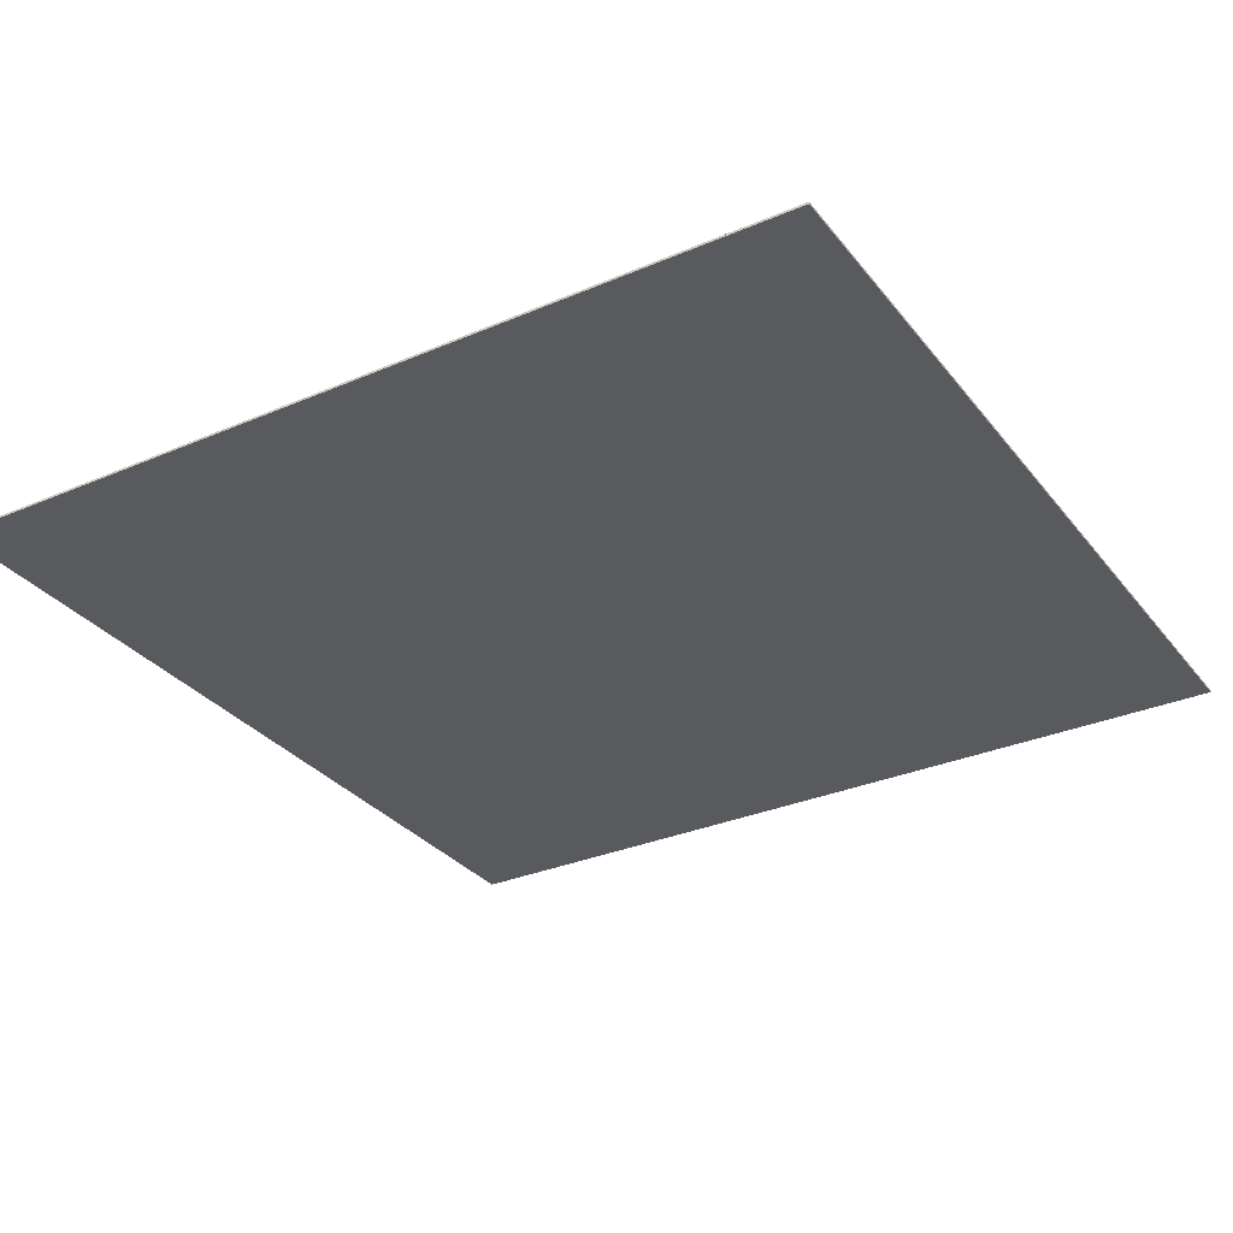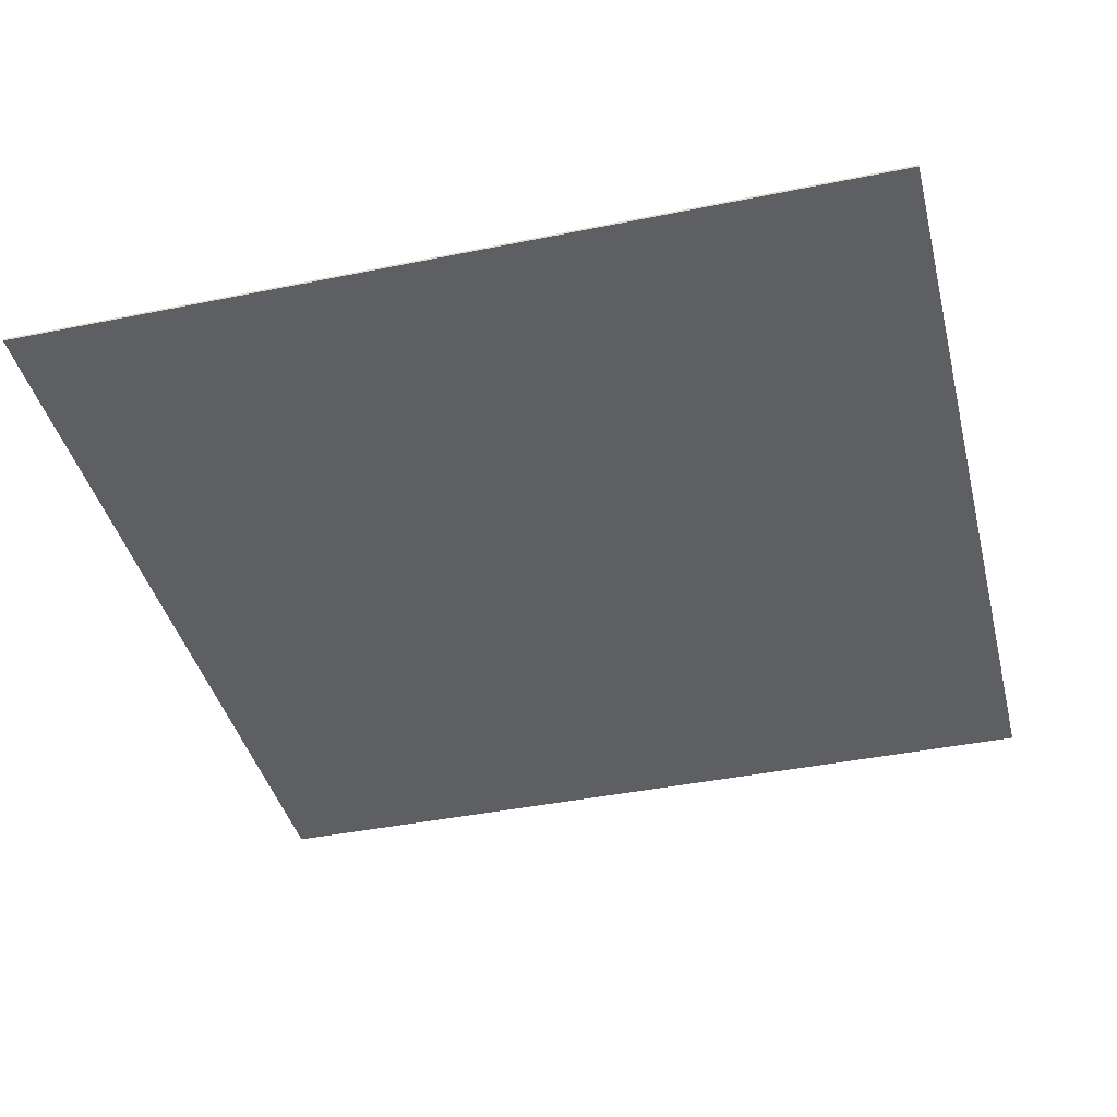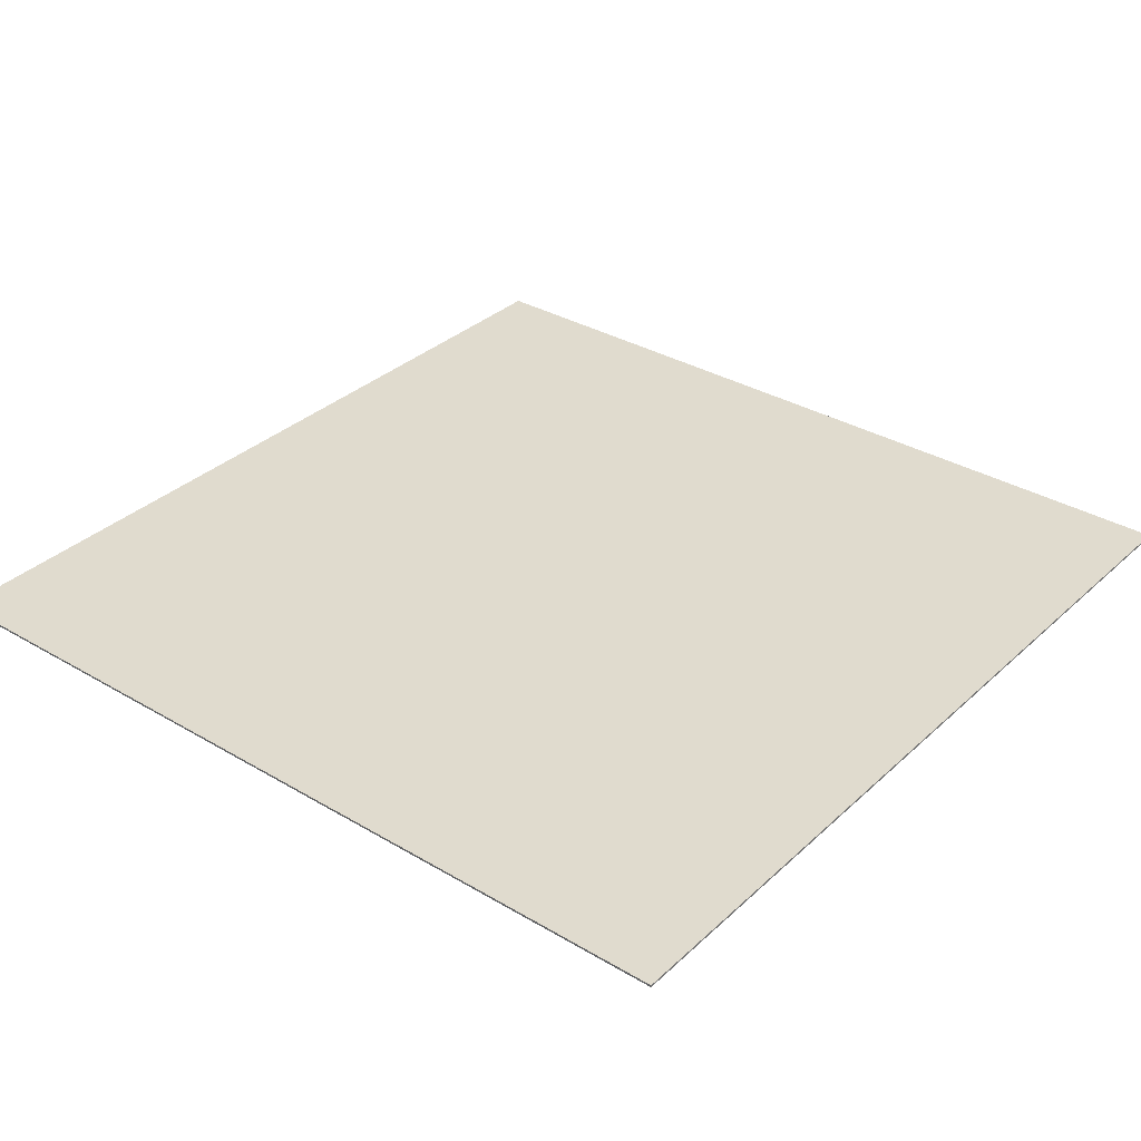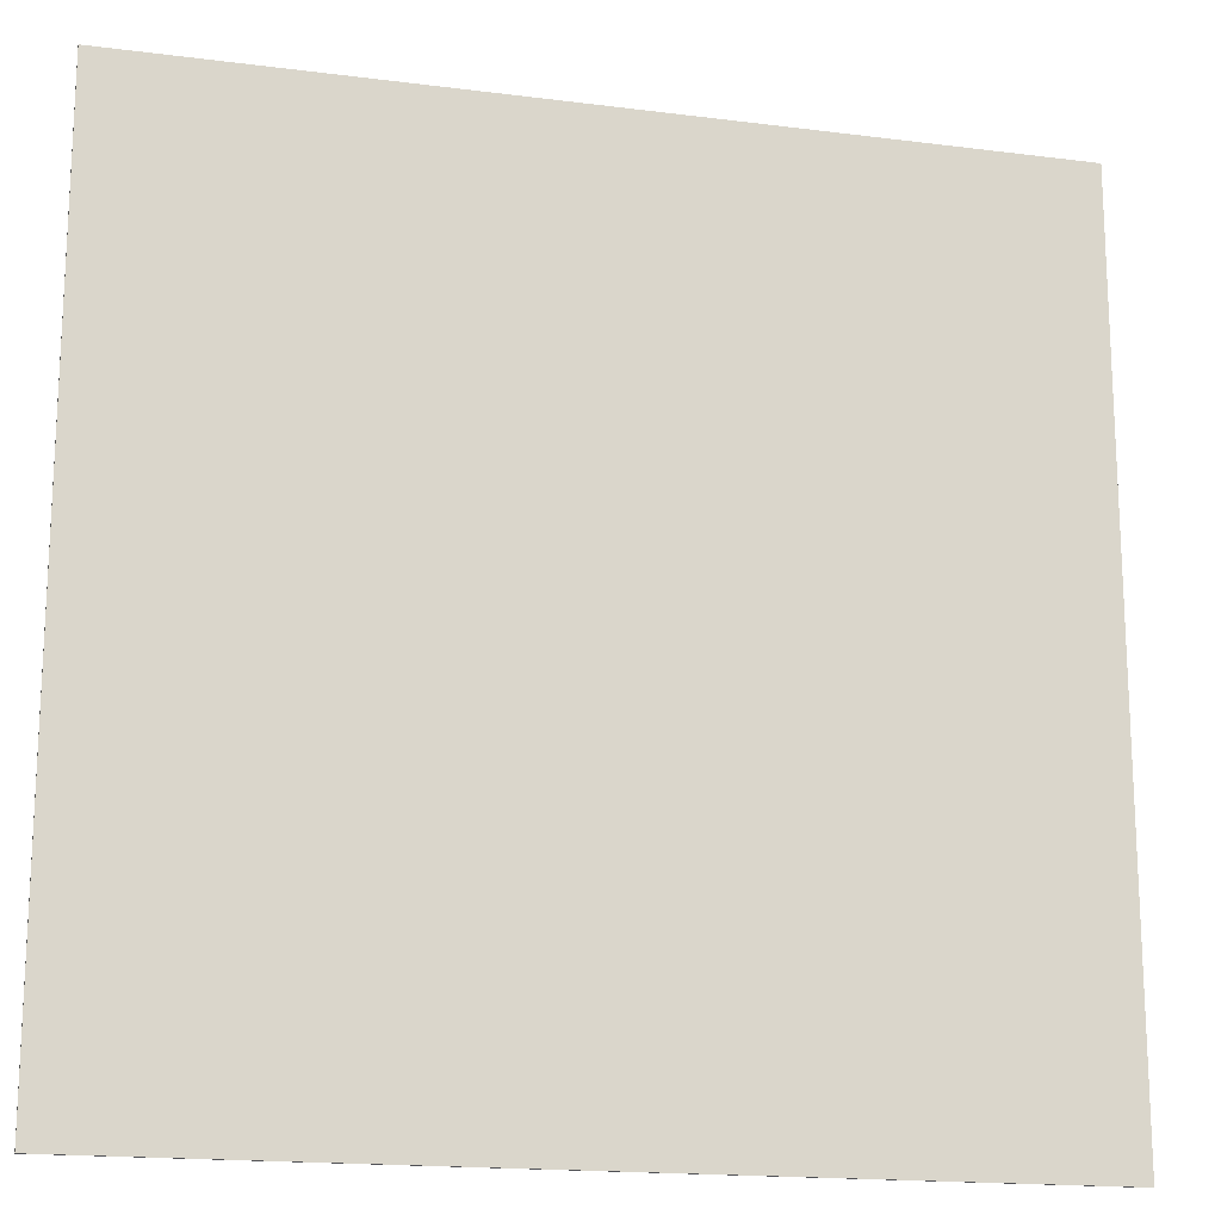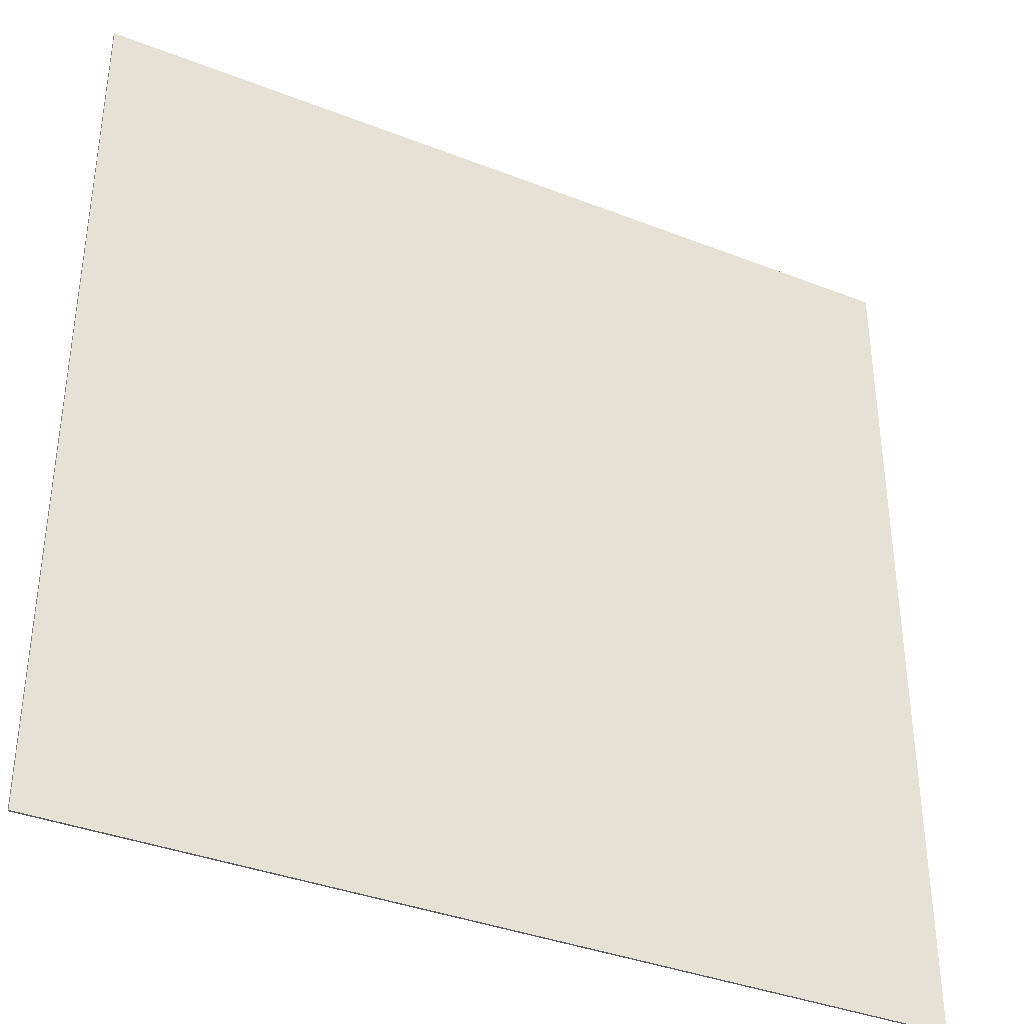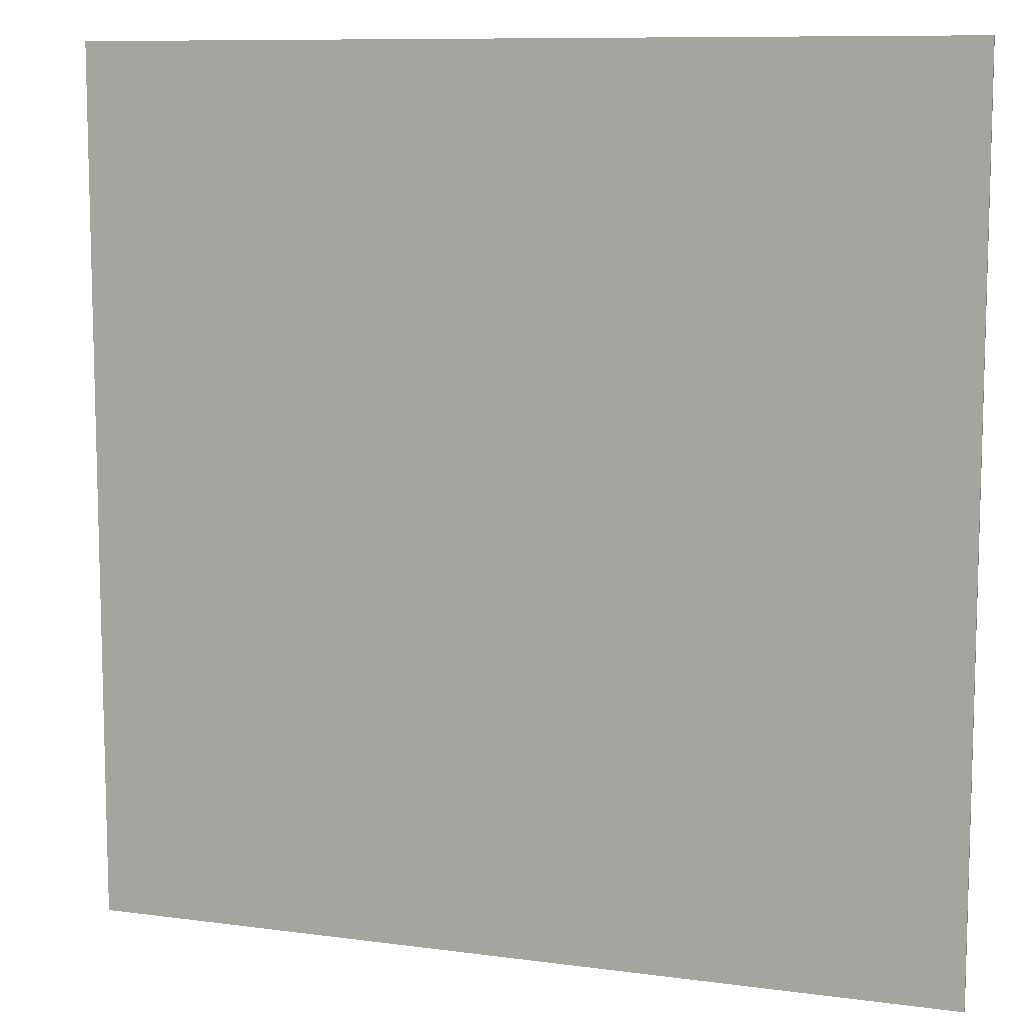
<metadata>
{"format":"obj","ext":"obj","renderer":"f3d","projection":"perspective","resolution":1024,"background":"white","views":[{"elev":-31.3,"azim":31.4,"up":"+Y"},{"elev":-40.9,"azim":-76.0,"up":"+Y"},{"elev":33.5,"azim":38.9,"up":"+Y"},{"elev":-17.1,"azim":-14.4,"up":"+Z"},{"elev":-36.9,"azim":153.1,"up":"+Z"},{"elev":9.5,"azim":19.5,"up":"+Z"}]}
</metadata>
<code>
o Plane
v -26.35 0 26.35
v 26.35 0 26.35
v -26.35 0 -26.35
v 26.35 0 -26.35
v -26.35 0 -26.35
v -26.35 0 26.35
v 26.35 0 26.35
v 26.35 0 -26.35
v -26.35 0.127 -26.35
v -26.35 0.127 26.35
v 26.35 0.127 26.35
v 26.35 0.127 -26.35
f 3 2 1
f 5 12 8
f 4 5 8
f 1 7 6
f 2 8 7
f 3 6 5
f 11 9 10
f 7 10 6
f 8 11 7
f 6 9 5
f 3 4 2
f 5 9 12
f 4 3 5
f 1 2 7
f 2 4 8
f 3 1 6
f 11 12 9
f 7 11 10
f 8 12 11
f 6 10 9

</code>
